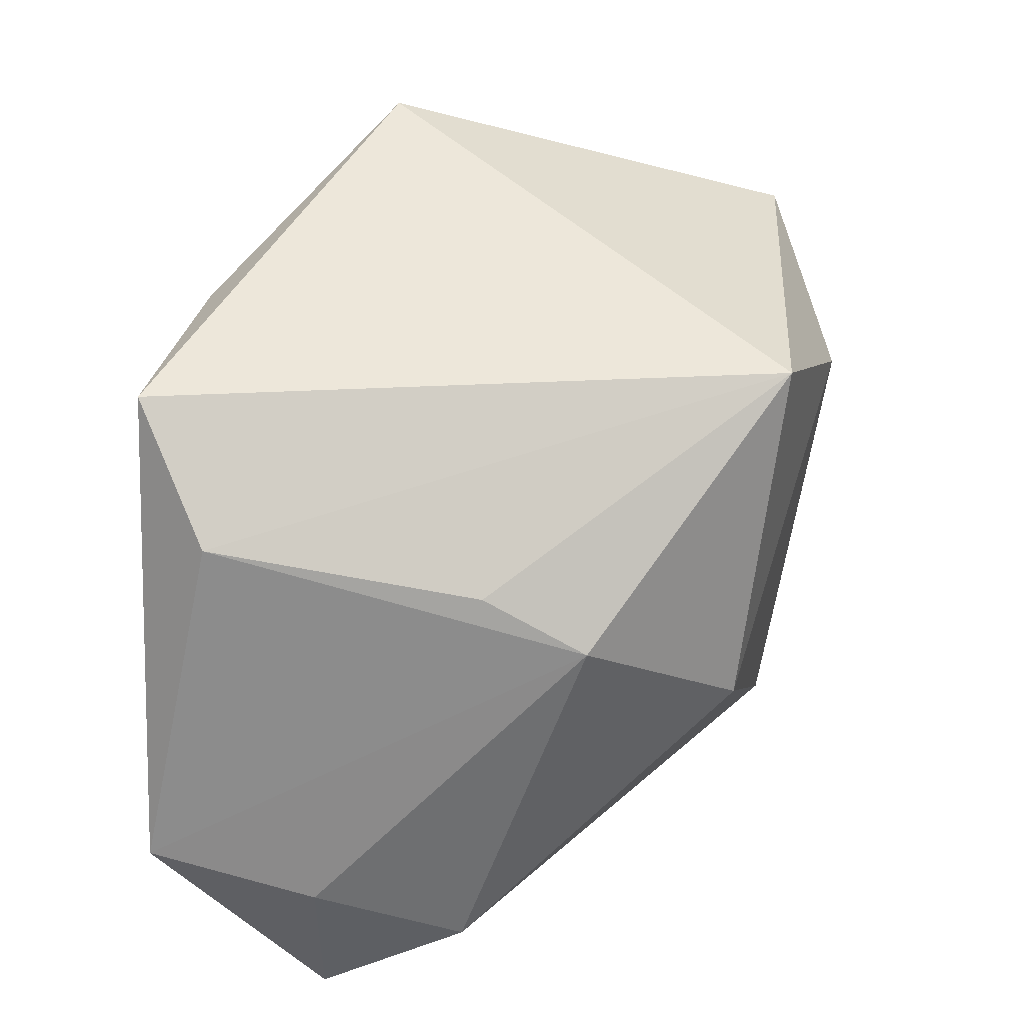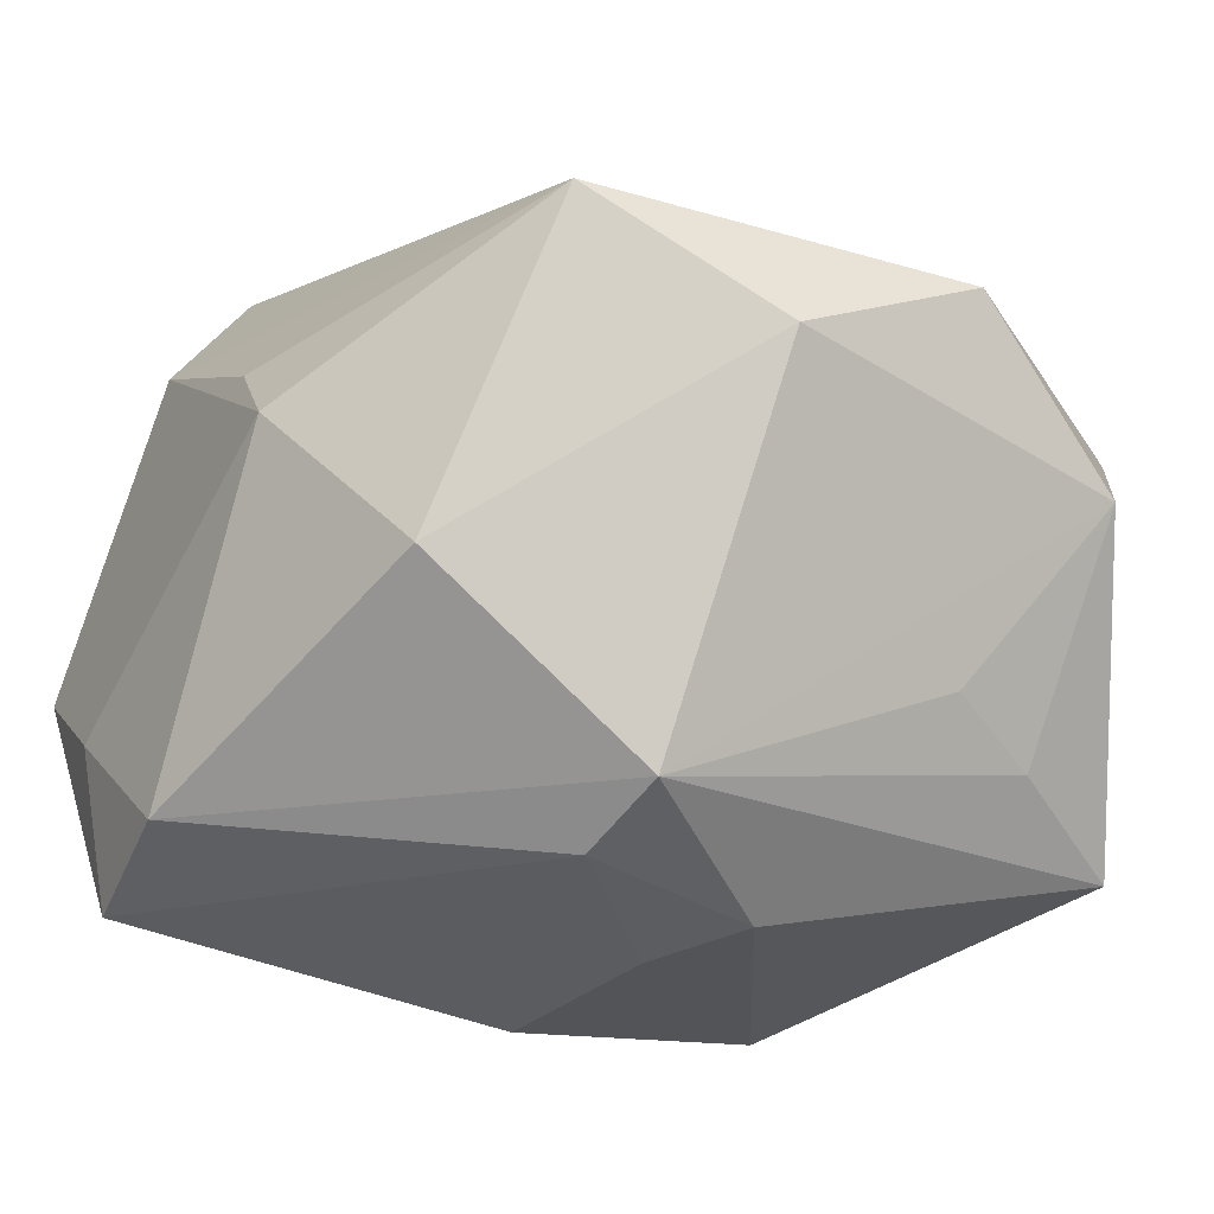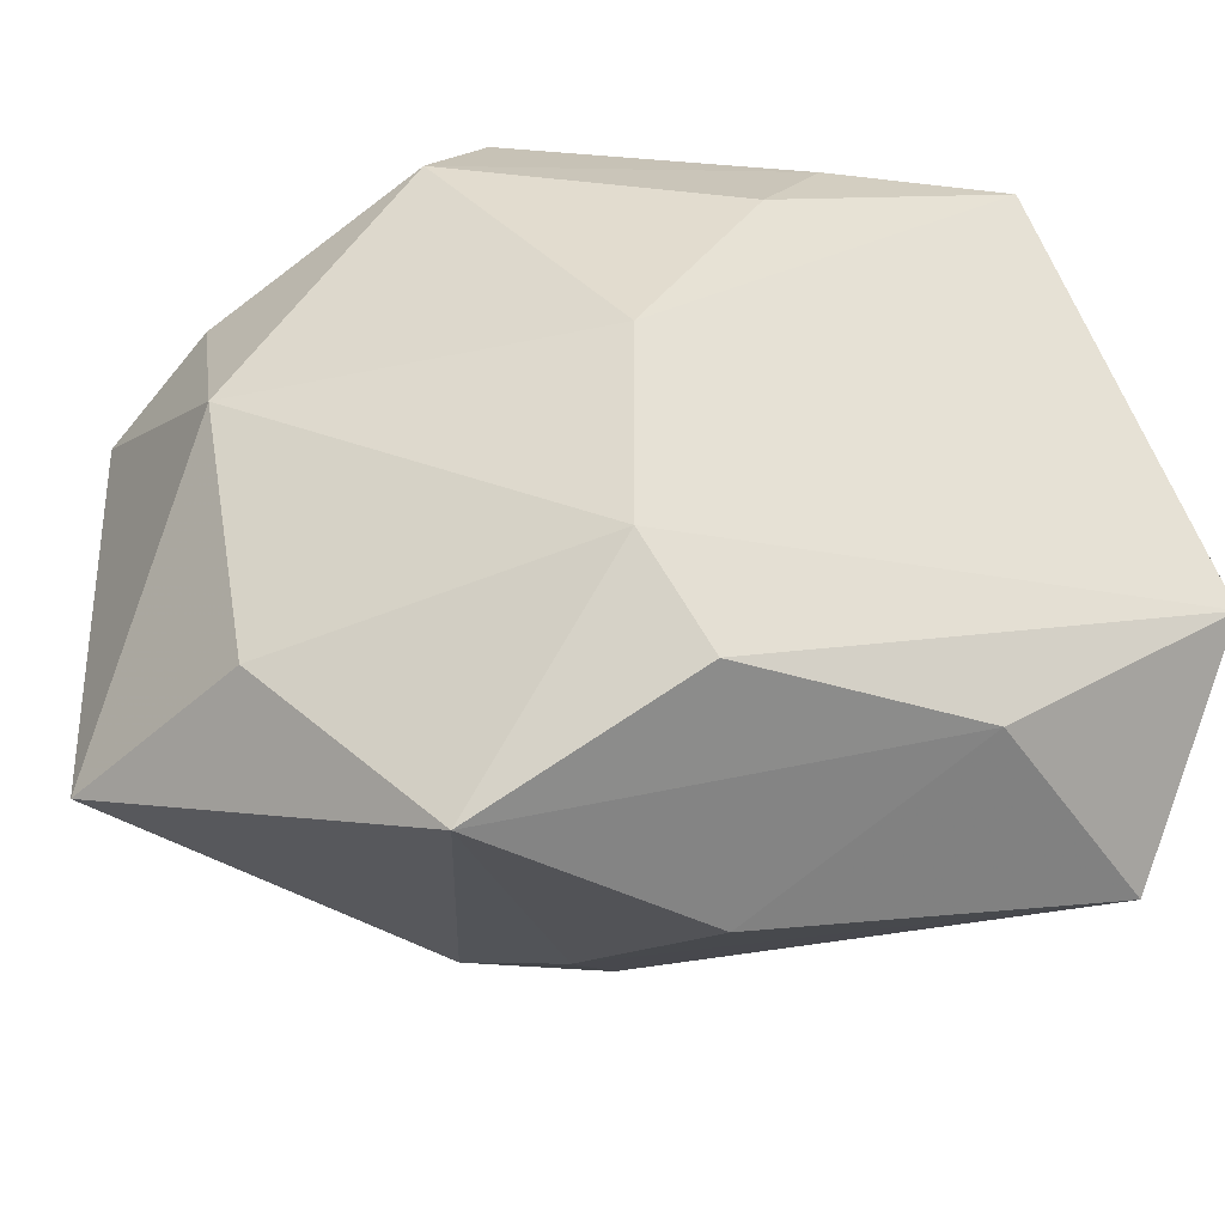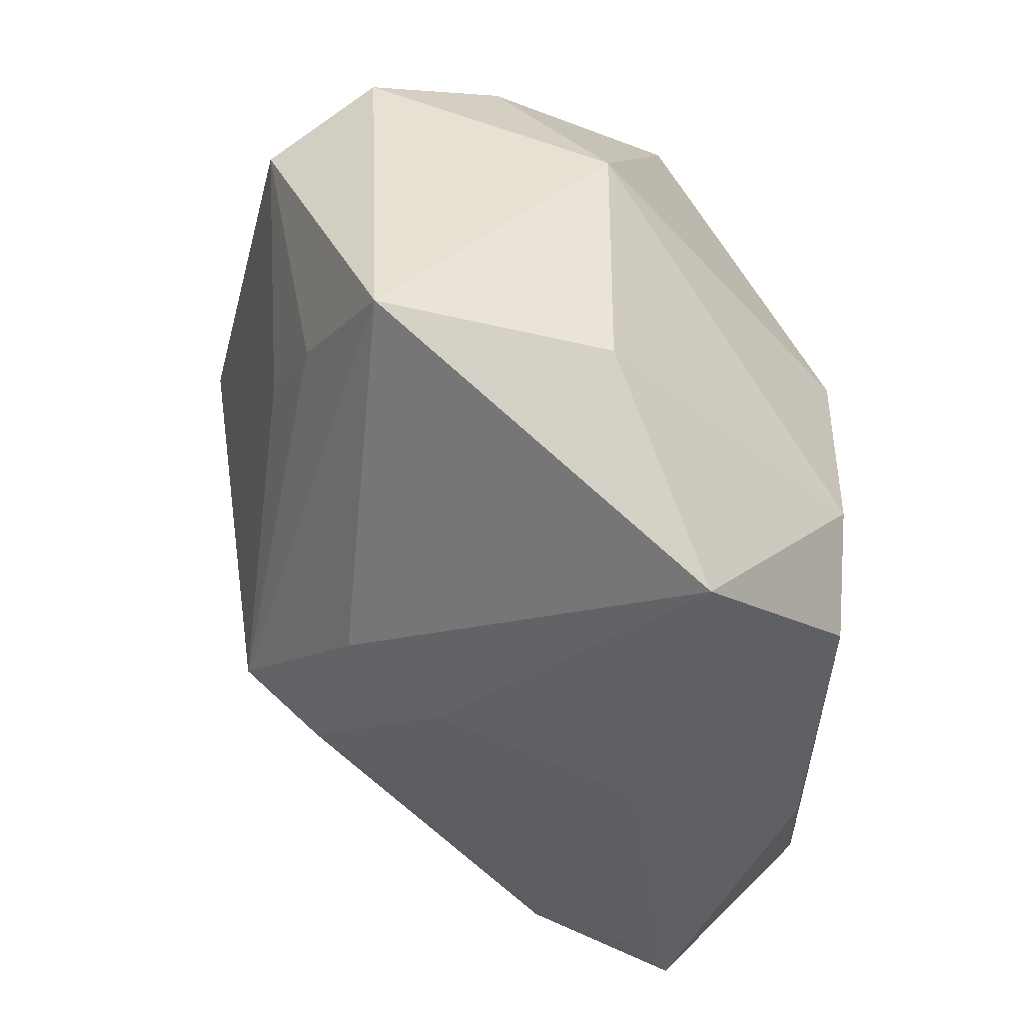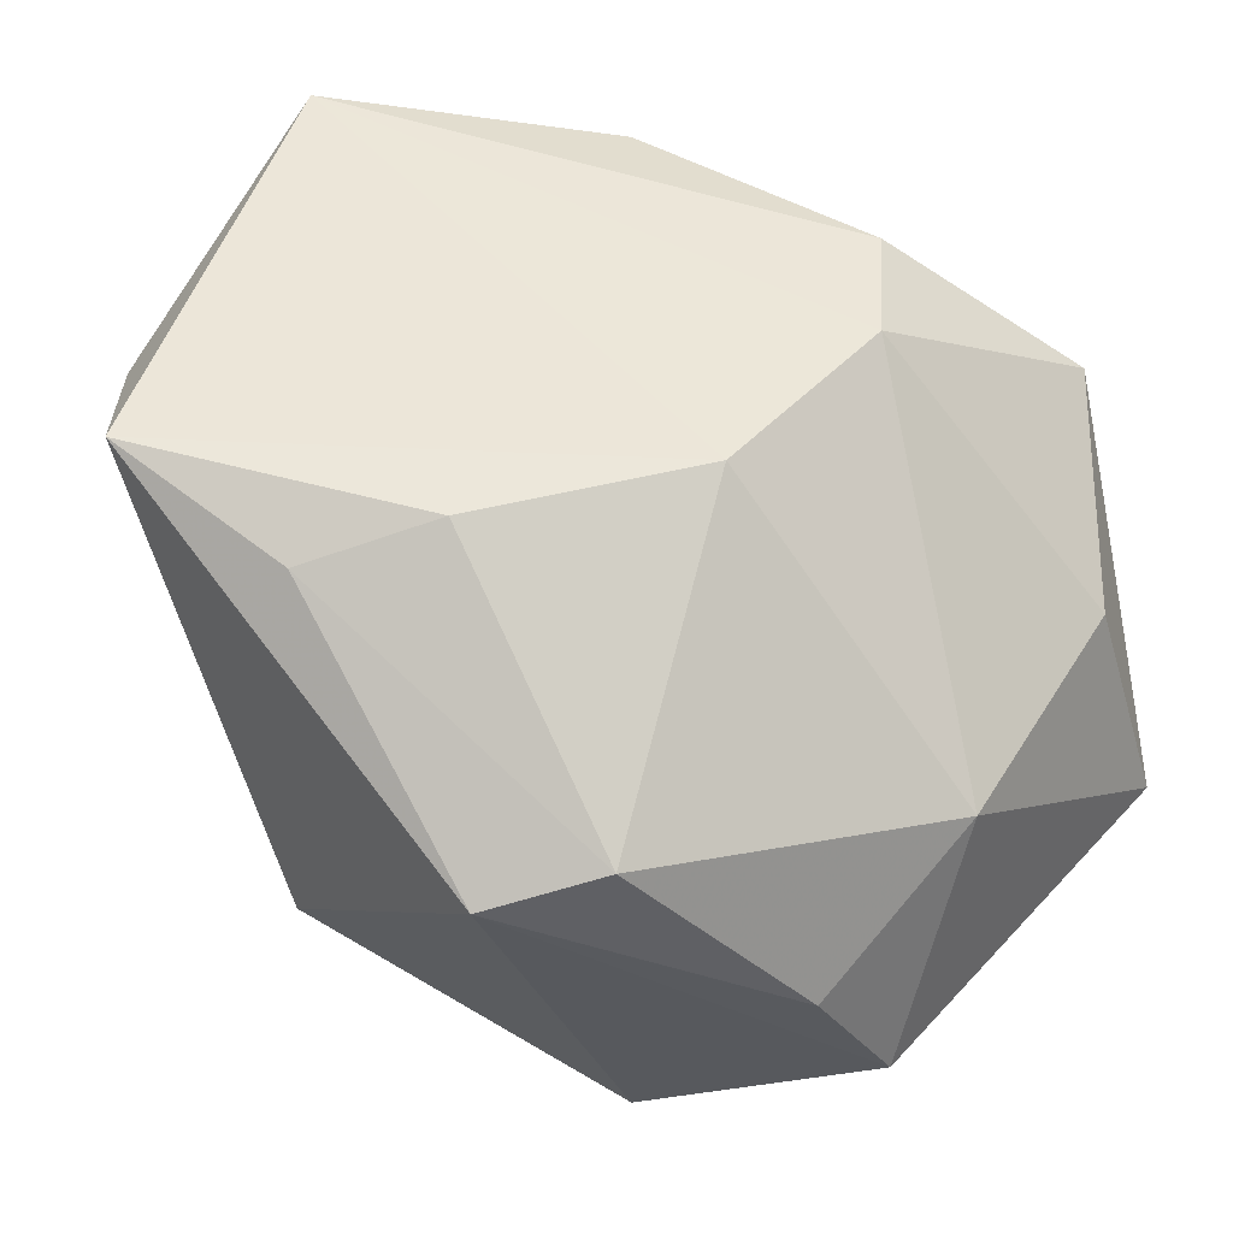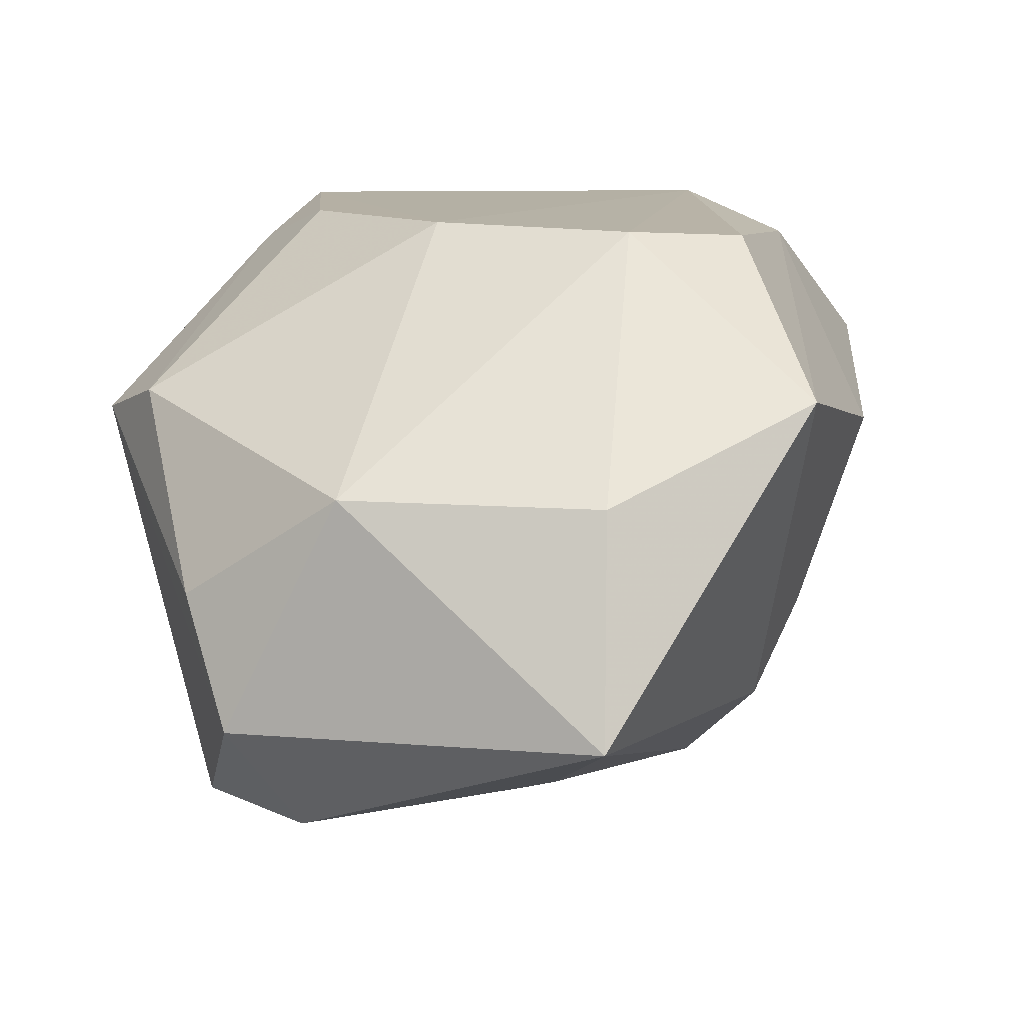
<metadata>
{"format":"obj","ext":"obj","renderer":"f3d","projection":"perspective","resolution":1024,"background":"white","views":[{"elev":40.8,"azim":92.7,"up":"+Y"},{"elev":-9.7,"azim":157.9,"up":"+Y"},{"elev":-36.2,"azim":-26.3,"up":"+Y"},{"elev":-51.4,"azim":-90.6,"up":"+Y"},{"elev":49.4,"azim":-138.6,"up":"+Z"},{"elev":11.5,"azim":-69.9,"up":"+Z"}]}
</metadata>
<code>
v 0.03987 -0.0121 0.01252
v -0.01981 -0.03583 0.01282
v 0.006224 -0.01732 -0.02772
v -0.00579 -0.02529 0.02575
v 0.03968 -0.007166 0.02672
v 0.004401 -0.03501 0.00779
v 0.02384 -0.0006218 -0.02414
v 0.01836 -0.02288 0.02424
v -0.03561 0.0172 -0.004902
v -0.02855 -0.01511 -0.02091
v -0.003084 0.01642 -0.03291
v 0.03797 -0.02601 0.01252
v -0.02381 0.02677 0.0113
v 0.03739 -0.01917 -0.0002813
v -0.03763 0.001528 0.005005
v -0.006138 -0.02743 -0.01742
v -0.02059 -0.009265 -0.02456
v 0.01294 0.02711 -0.02772
v -0.0333 -0.02129 0.004932
v 0.03214 0.01128 -0.01092
v 0.0317 0.02131 0.02087
v -0.01693 0.03471 0.008302
v 0.006128 0.0286 0.02322
v 0.03106 0.01625 -0.002069
v 0.02299 0.03037 0.02672
v -0.01271 0.002076 0.02672
v -0.02165 0.02243 -0.02777
v -0.03934 -0.02321 -0.0145
v -0.03934 0.01181 -0.01617
v 0.0093 -0.02264 -0.02101
v -0.03466 0.006668 -0.02538
v -0.01258 -0.01653 0.02633
v -6.923e-05 -0.02996 -0.009637
v -0.001265 0.01935 0.02661
f 26 5 25
f 31 28 29
f 19 28 2
f 5 12 1
f 32 5 26
f 32 4 5
f 2 4 32
f 32 19 2
f 8 12 5
f 5 4 8
f 8 4 2
f 29 28 15
f 28 19 15
f 15 9 29
f 15 32 26
f 19 32 15
f 5 1 20
f 7 18 20
f 2 33 6
f 6 33 12
f 6 8 2
f 12 8 6
f 26 25 34
f 28 31 10
f 10 3 28
f 28 3 16
f 2 28 16
f 16 33 2
f 14 3 7
f 7 20 14
f 14 1 12
f 14 20 1
f 27 31 29
f 24 20 18
f 23 34 25
f 31 3 17
f 17 10 31
f 3 10 17
f 33 16 30
f 30 16 3
f 12 33 30
f 30 14 12
f 3 14 30
f 29 9 22
f 22 27 29
f 18 27 22
f 25 18 22
f 22 23 25
f 31 27 11
f 11 3 31
f 11 27 18
f 7 3 11
f 11 18 7
f 21 18 25
f 21 24 18
f 21 25 5
f 5 20 21
f 20 24 21
f 9 15 13
f 13 22 9
f 13 15 26
f 26 34 13
f 34 23 13
f 23 22 13

</code>
